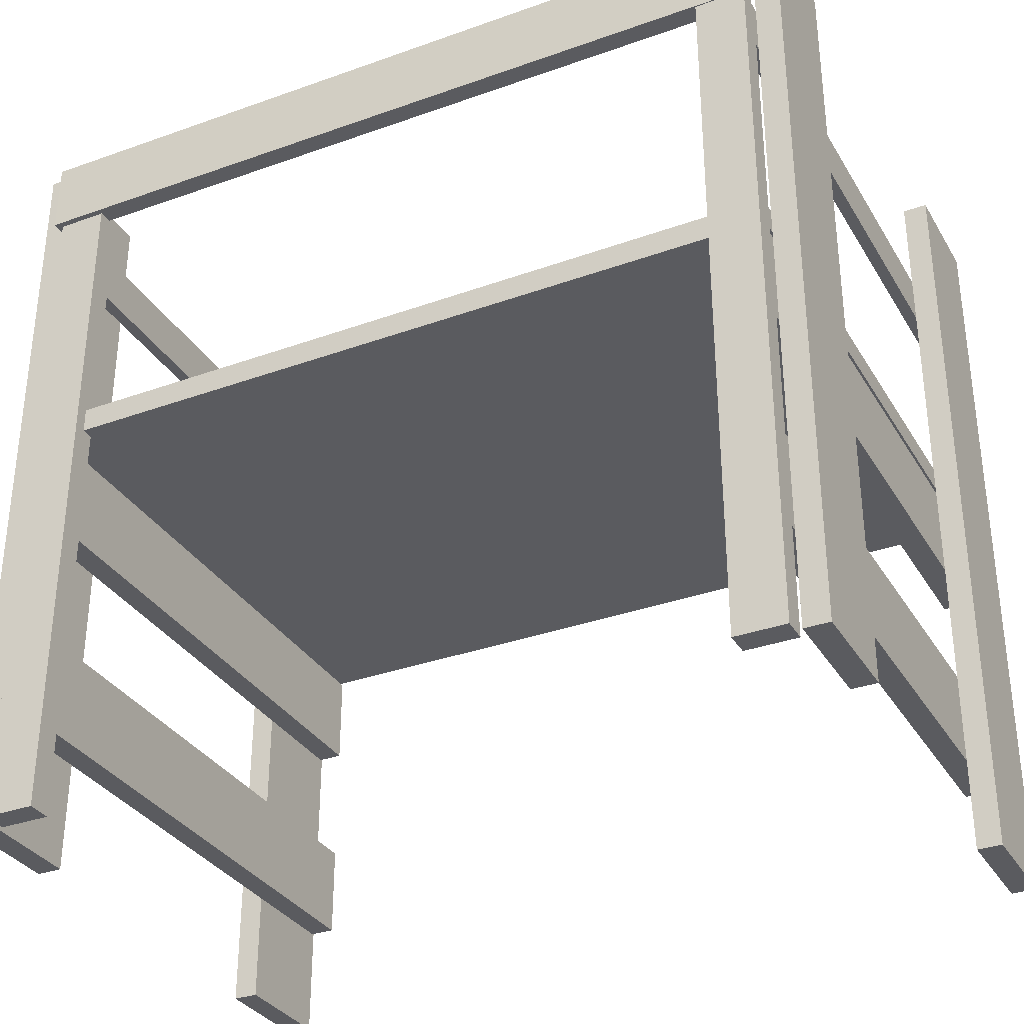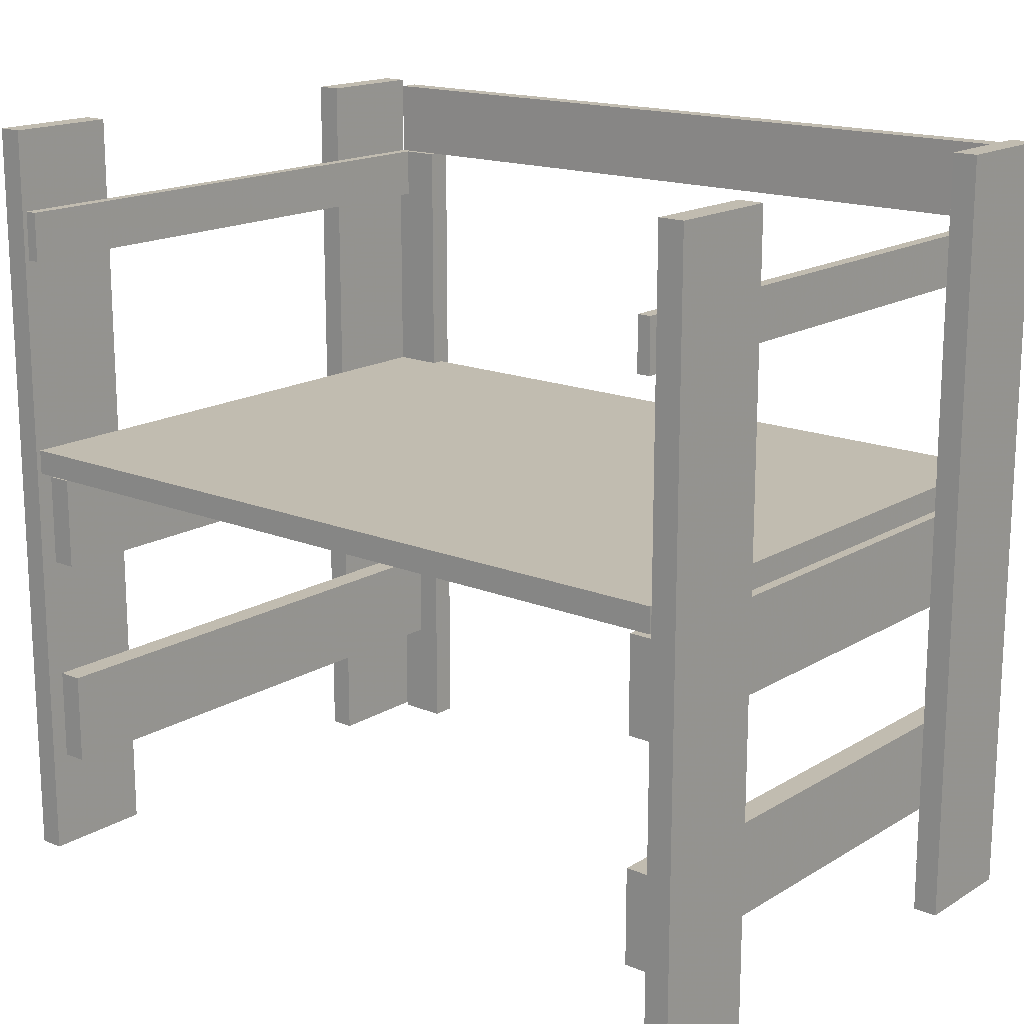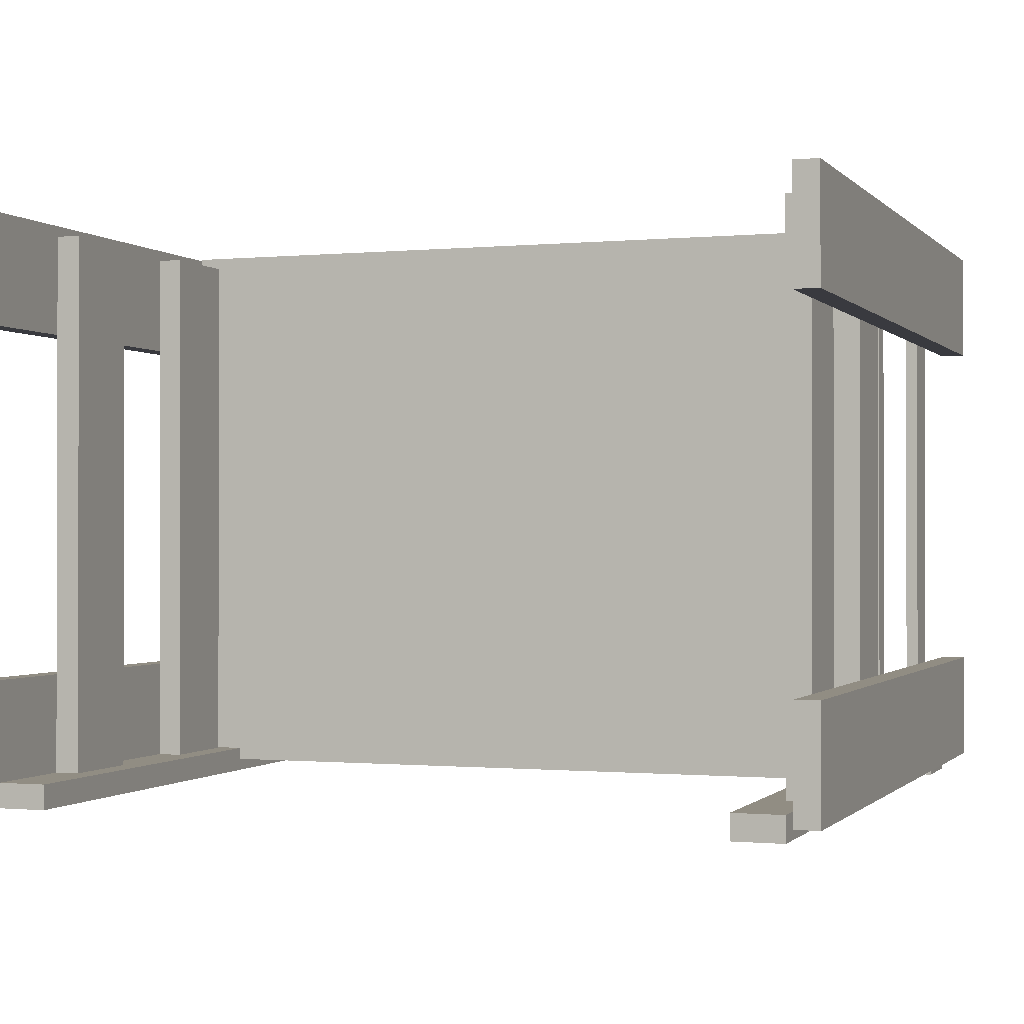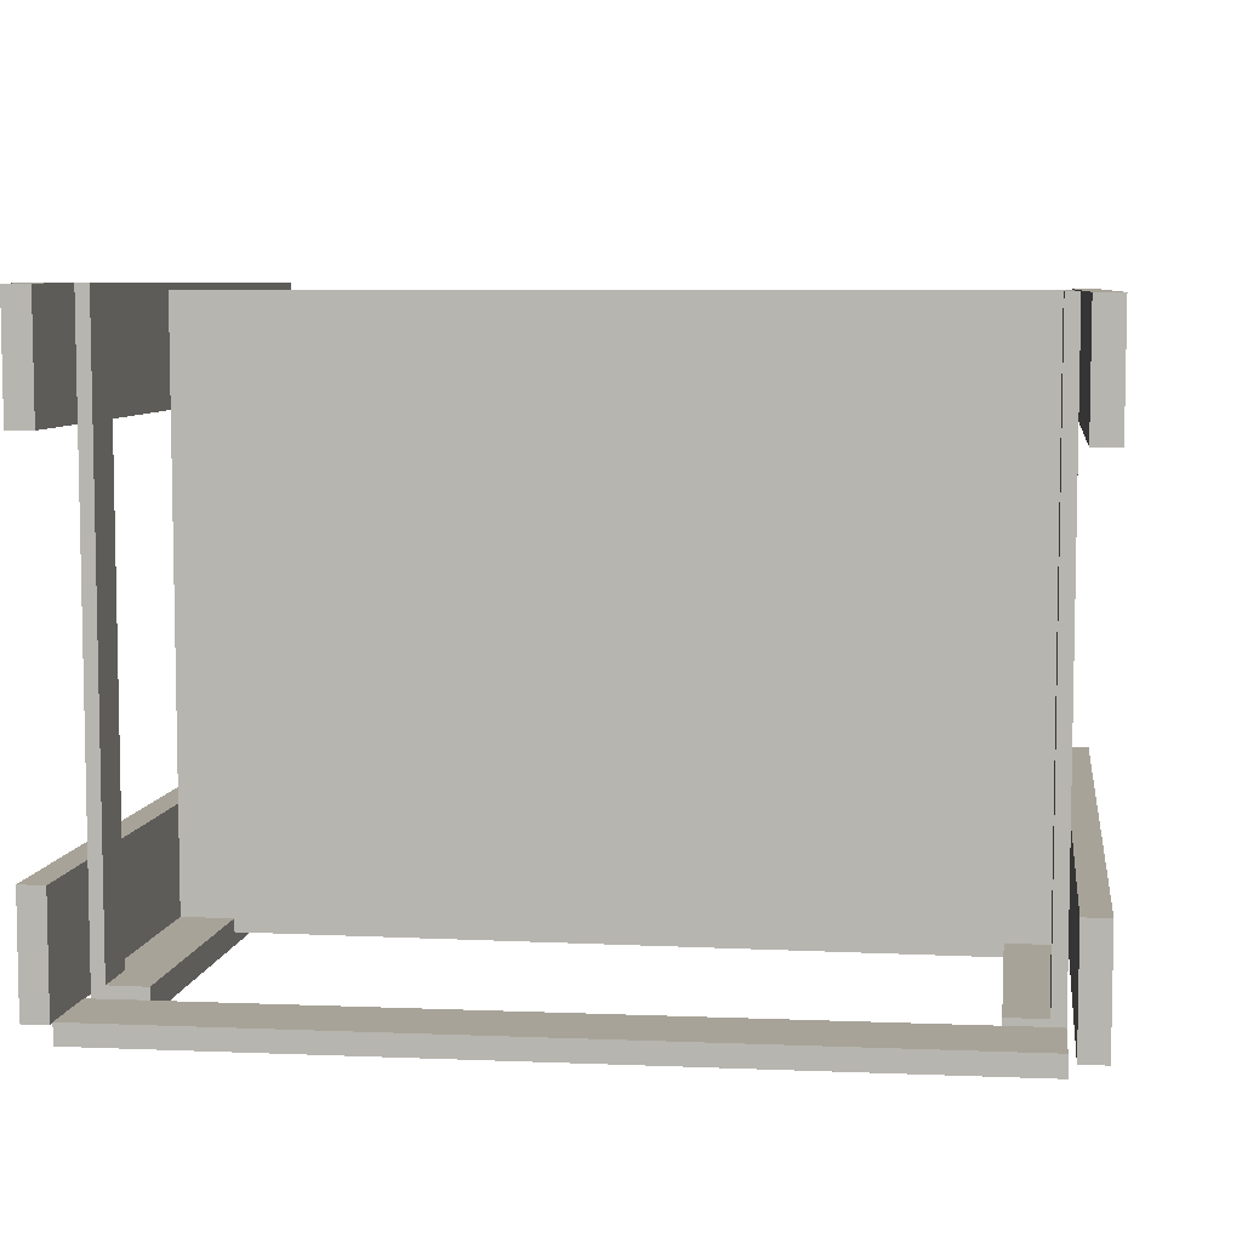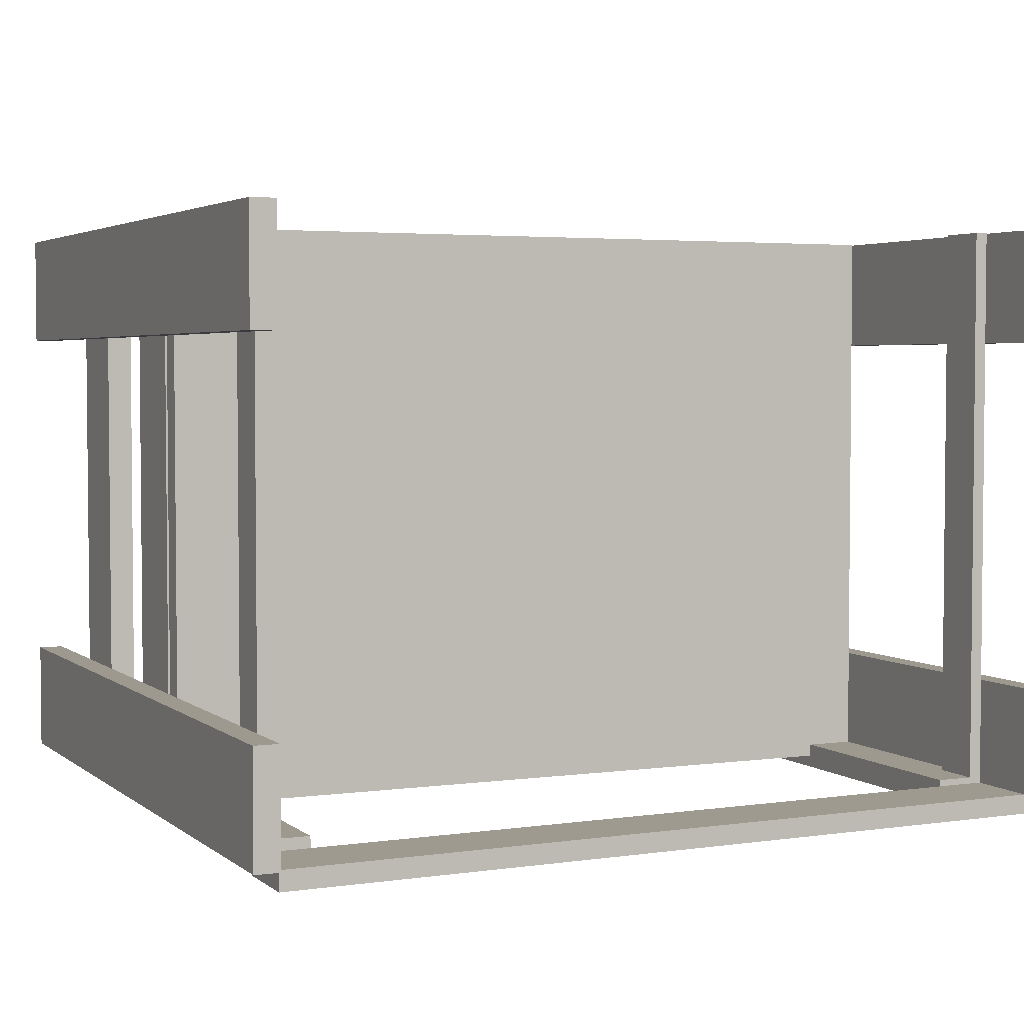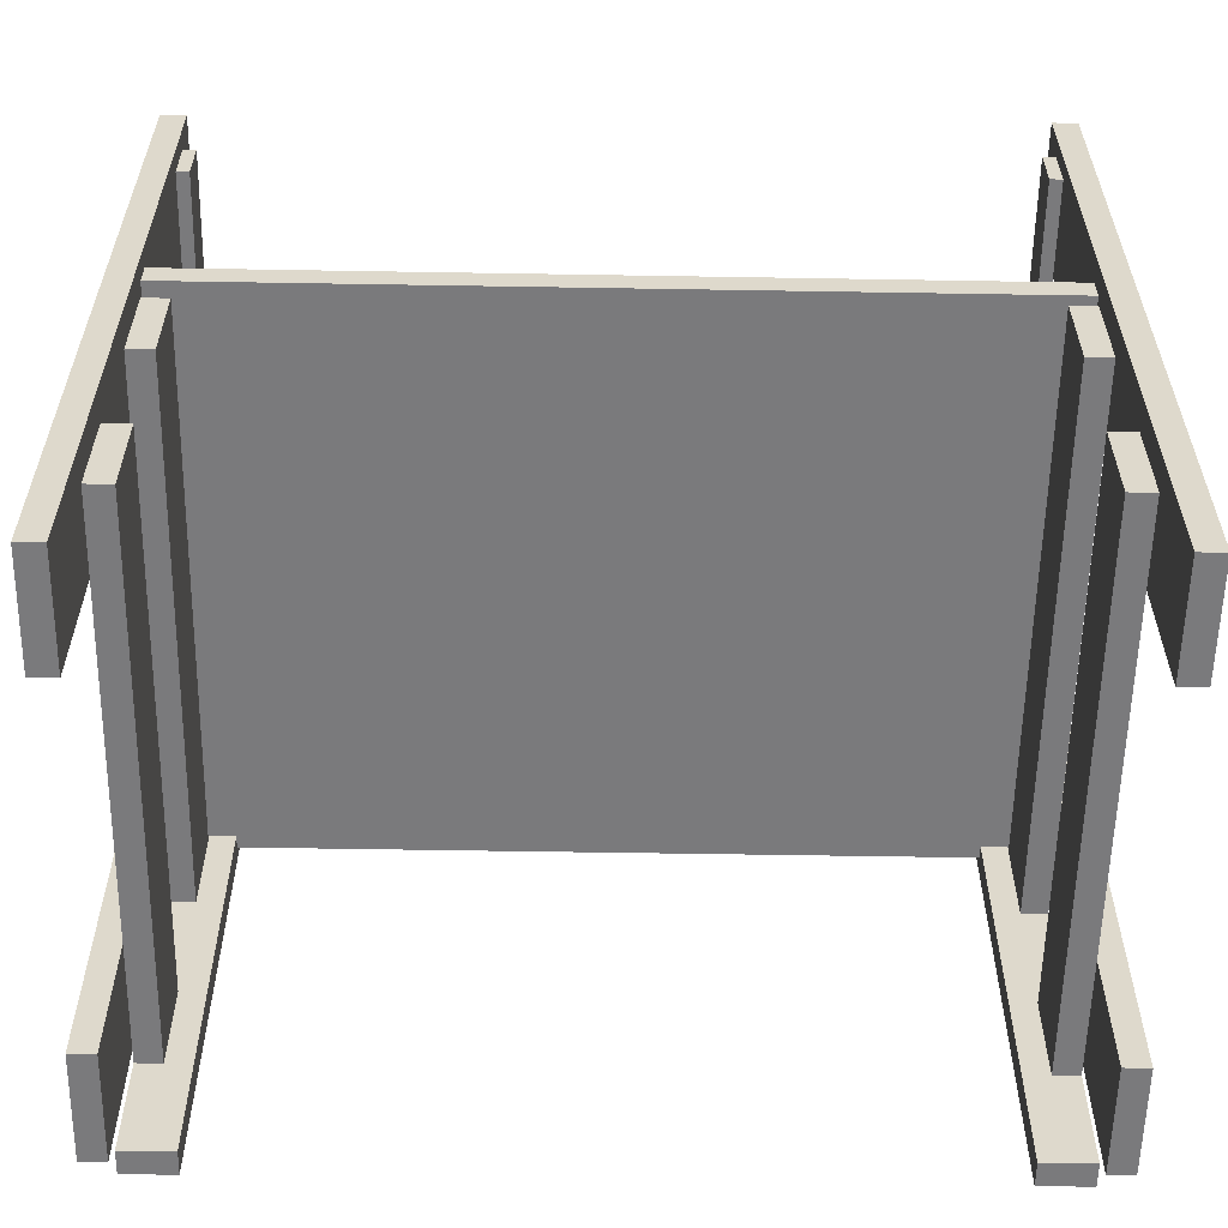
<metadata>
{"format":"obj","ext":"obj","renderer":"f3d","projection":"perspective","resolution":1024,"background":"white","views":[{"elev":-33.0,"azim":26.5,"up":"+Z"},{"elev":16.6,"azim":-140.4,"up":"+Z"},{"elev":-0.7,"azim":-160.1,"up":"+Y"},{"elev":6.9,"azim":8.0,"up":"+Y"},{"elev":3.5,"azim":-24.7,"up":"+Y"},{"elev":-58.2,"azim":179.0,"up":"+Z"}]}
</metadata>
<code>
o obj_0
v -67 		43 		17
v -71 		43 		17
v -71 		43 		32
v -67 		43 		32
v -72 		-30 		0
v -72 		-48 		0
v -72 		-30 		125
v -72 		-47.86 		124
v -72 		-47.86 		112
v -72 		-48 		125
v -72 		27 		0
v -72 		45 		0
v -72 		45 		125
v -72 		27 		125
v -76 		-30 		125
v -76 		-30 		0
v -76 		-48 		0
v -76 		-48 		125
v -76 		45 		125
v -76 		45 		0
v -76 		27 		0
v -76 		27 		125
v 60 		26 		0
v 60 		44 		0
v 60 		-48 		0
v 60 		-30 		0
v -63 		-46 		0
v -71 		-46 		0
v -71 		-46 		17
v -67 		-46 		17
v 55 		-46 		17
v 55 		-46 		0
v 47 		-46 		0
v 51 		-46 		17
v -71 		-50 		0
v -63 		-50 		0
v 47 		-50 		0
v 55 		-50 		0
v 56 		44 		0
v 56 		26 		0
v 56 		-30 		0
v 56 		-48 		0
v 51 		42 		17
v 55 		42 		17
v 60 		26 		125
v 60 		44 		125
v 60 		-48 		125
v 60 		-30 		125
v 56 		44 		125
v 56 		26 		125
v 56 		-30 		125
v 56 		-48 		125
v 55 		-46 		72
v 55 		-46 		104
v 55 		-50 		112
v 55 		44 		104
v 55 		44 		112
v 55 		-46 		32
v 55 		-46 		52
v 55 		-46 		67
v 55 		-46 		68
v 55 		42 		52
v 55 		42 		67
v 55 		44 		68
v 55 		44 		72
v -71.97 		-51 		124
v -71.97 		-51 		112
v -71 		-50.99 		112
v -71 		-47.85 		112
v -71 		-50 		112
v -71 		-46 		104
v -71 		-46 		72
v -71 		45 		112
v -71 		45 		104
v -71 		-46 		52
v -71 		-46 		32
v -71 		-46 		68
v -71 		-46 		67
v -71 		43 		67
v -71 		43 		52
v -71 		44 		72
v -71 		44 		68
v 55 		-50.14 		124
v 55 		-50.14 		112
v 54.97 		-47 		124
v 54.97 		-47 		112
v 47 		-47.05 		112
v -63 		-47.8 		112
v 55 		-50 		112
v -63 		-50 		112
v 47 		-50 		112
v -63 		-46 		112
v -69 		-46 		112
v 53 		-46 		112
v 47 		-46 		112
v -69 		45 		112
v 53 		44 		112
v -69 		-46 		104
v -63 		-46 		72
v 47 		-46 		72
v 53 		-46 		104
v -63 		-48 		72
v 47 		-48 		72
v -69 		45 		104
v 53 		44 		104
v -67 		-46 		52
v -67 		-46 		32
v 51 		-46 		52
v 51 		-46 		32
v 51 		42 		52
v -67 		43 		52
v -63 		-46 		68
v -67 		-46 		67
v 47 		-46 		68
v 51 		-46 		67
v -63 		-48 		68
v 47 		-48 		68
v 51 		42 		67
v -67 		43 		67
v 55 		42 		32
v 51 		42 		32
g group_0_2829873
f 1 2 3
f 1 3 4
f 10 8 7
f 8 9 7
f 6 9 10
f 10 9 8
f 7 9 5
f 6 5 9
f 14 11 12
f 14 12 13
f 15 16 17
f 15 17 18
f 19 20 21
f 19 21 22
f 18 10 15
f 7 15 10
f 13 19 22
f 13 22 14
f 16 5 17
f 6 17 5
f 11 21 20
f 11 20 12
f 18 17 6
f 18 6 10
f 16 15 5
f 7 5 15
f 11 14 21
f 22 21 14
f 20 19 12
f 13 12 19
f 29 30 28
f 27 28 30
f 33 34 32
f 31 32 34
f 27 36 35
f 27 35 28
f 32 38 37
f 32 37 33
f 35 29 28
f 38 32 31
f 23 40 39
f 23 39 24
f 41 26 42
f 25 42 26
f 43 44 31
f 43 31 34
f 2 1 30
f 2 30 29
f 46 49 50
f 46 50 45
f 48 51 52
f 48 52 47
f 56 57 54
f 55 54 57
f 55 38 59
f 62 63 59
f 63 60 59
f 61 55 60
f 53 55 61
f 59 60 55
f 64 65 61
f 65 53 61
f 54 55 53
f 66 67 68
f 8 69 9
f 9 67 66
f 9 66 8
f 68 67 70
f 67 9 70
f 69 70 9
f 72 70 71
f 73 71 69
f 70 69 71
f 73 74 71
f 76 35 75
f 78 75 70
f 77 78 70
f 79 80 75
f 79 75 78
f 72 77 70
f 81 82 77
f 81 77 72
f 84 83 68
f 66 68 83
f 86 87 85
f 87 88 85
f 8 85 88
f 8 88 69
f 84 89 83
f 86 85 89
f 83 89 85
f 83 85 66
f 8 66 85
f 90 91 68
f 84 68 91
f 88 87 91
f 88 91 90
f 86 94 87
f 95 87 94
f 70 90 68
f 92 93 88
f 69 88 93
f 73 69 93
f 96 73 93
f 91 89 84
f 57 86 55
f 57 97 94
f 57 94 86
f 89 55 86
f 99 72 98
f 71 98 72
f 54 53 101
f 100 101 53
f 92 88 99
f 91 87 103
f 74 104 98
f 74 98 71
f 54 101 105
f 54 105 56
f 98 93 92
f 98 92 99
f 94 101 95
f 100 95 101
f 102 99 88
f 90 102 88
f 103 87 100
f 95 100 87
f 93 98 104
f 93 104 96
f 104 74 73
f 104 73 96
f 97 105 101
f 97 101 94
f 56 105 97
f 56 97 57
f 72 99 81
f 65 81 99
f 65 99 100
f 65 100 53
f 102 103 100
f 102 100 99
f 106 112 107
f 75 106 107
f 75 107 76
f 59 58 108
f 58 109 108
f 114 108 109
f 59 108 110
f 59 110 62
f 80 111 106
f 80 106 75
f 77 112 113
f 77 113 78
f 60 115 61
f 114 61 115
f 102 90 116
f 63 118 115
f 63 115 60
f 119 79 78
f 119 78 113
f 106 113 112
f 27 107 112
f 114 115 108
f 38 89 37
f 36 27 116
f 114 33 117
f 33 37 117
f 118 110 108
f 118 108 115
f 62 110 118
f 62 118 63
f 113 106 111
f 113 111 119
f 36 90 70
f 111 80 79
f 111 79 119
f 112 82 114
f 77 82 112
f 82 64 114
f 61 114 64
f 114 117 116
f 114 116 112
f 55 89 38
f 91 37 89
f 36 116 90
f 117 91 103
f 102 116 117
f 102 117 103
f 65 64 82
f 65 82 81
f 120 121 109
f 120 109 58
f 4 3 76
f 4 76 107
f 24 46 23
f 45 23 46
f 26 48 25
f 47 25 48
f 31 58 38
f 44 120 31
f 120 58 31
f 58 59 38
f 27 30 107
f 109 34 33
f 109 33 114
f 70 35 36
f 112 116 27
f 91 117 37
f 121 43 34
f 121 34 109
f 44 43 121
f 44 121 120
f 50 49 40
f 39 40 49
f 52 51 42
f 41 42 51
f 25 47 42
f 52 42 47
f 23 45 40
f 50 40 45
f 24 39 46
f 49 46 39
f 26 41 48
f 51 48 41
f 107 30 1
f 107 1 4
f 76 29 35
f 70 75 35
f 3 2 29
f 3 29 76

</code>
